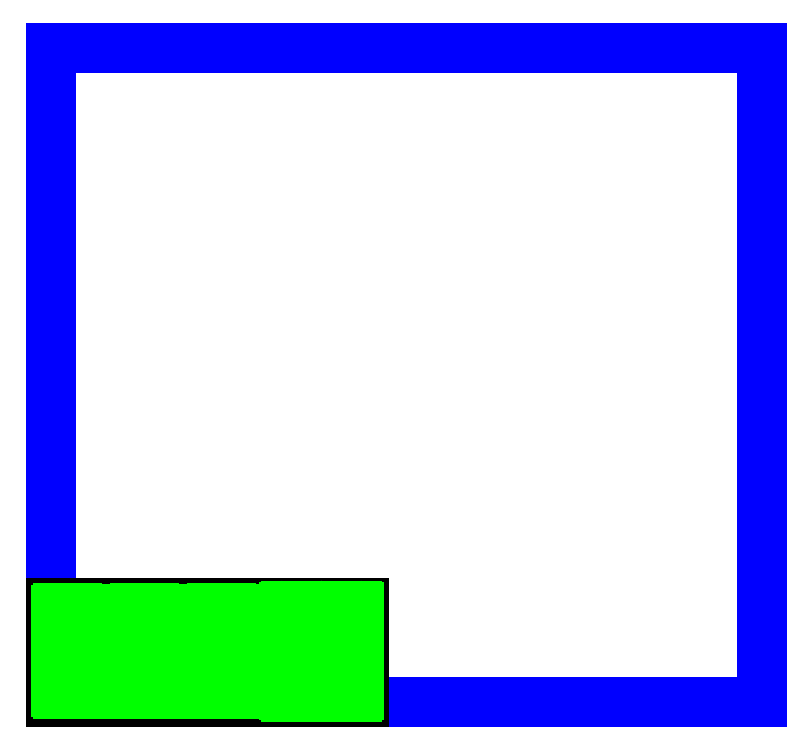
<metadata>
{"format":"dxf","ext":"dxf","renderer":"ezdxf+matplotlib","layout":"modelspace","background":"white","min_lineweight":24,"dpi":150}
</metadata>
<code>
0
SECTION
2
ENTITIES
0
LINE
8
lasercutter
10
0
20
0
11
25
21
0
0
LINE
8
lasercutter
10
25
20
0
11
25
21
23
0
LINE
8
lasercutter
10
25
20
23
11
0
21
23
0
LINE
8
lasercutter
10
0
20
23
11
0
21
0
0
LINE
8
0
10
0
20
0
11
11
21
0
0
LINE
8
0
10
11
20
0
11
11
21
3.5
0
LINE
8
0
10
11
20
3.5
11
0
21
3.5
0
LINE
8
0
10
0
20
3.5
11
0
21
0
0
CIRCLE
8
vector
10
0.605
20
0.8075
40
0.079
0
CIRCLE
8
vector
10
1.565
20
0.8075
40
0.079
0
CIRCLE
8
vector
10
0.605
20
1.907
40
0.1615
0
CIRCLE
8
vector
10
0.605
20
2.907
40
0.1615
0
LINE
8
vector
10
1.005
20
0.3075
11
0.2675
21
0.3075
0
ARC
8
vector
10
0.2675
20
0.37
40
0.0625
50
180
51
270
0
LINE
8
vector
10
0.46
20
0.3075
11
1.647
21
0.3075
0
ARC
8
vector
10
1.647
20
0.37
40
0.0625
50
270
51
360
0
LINE
8
vector
10
1.71
20
0.37
11
1.71
21
1.245
0
ARC
8
vector
10
1.647
20
1.245
40
0.0625
50
360
51
90
0
LINE
8
vector
10
1.647
20
1.307
11
1.067
21
1.307
0
ARC
8
vector
10
1.067
20
1.37
40
0.0625
50
180
51
270
0
LINE
8
vector
10
1.005
20
3.245
11
1.005
21
1.37
0
ARC
8
vector
10
0.9425
20
3.245
40
0.0625
50
360
51
90
0
LINE
8
vector
10
0.205
20
0.37
11
0.205
21
3.245
0
LINE
8
vector
10
0.2675
20
3.307
11
0.9425
21
3.307
0
ARC
8
vector
10
0.2675
20
3.245
40
0.0625
50
90
51
180
0
CIRCLE
8
vector
10
2.295
20
2.793
40
0.079
0
CIRCLE
8
vector
10
1.335
20
2.793
40
0.079
0
CIRCLE
8
vector
10
2.295
20
1.693
40
0.1615
0
CIRCLE
8
vector
10
2.295
20
0.6925
40
0.1615
0
LINE
8
vector
10
1.895
20
3.293
11
2.632
21
3.293
0
ARC
8
vector
10
2.632
20
3.23
40
0.0625
50
360
51
90
0
LINE
8
vector
10
2.44
20
3.293
11
1.252
21
3.293
0
ARC
8
vector
10
1.252
20
3.23
40
0.0625
50
90
51
180
0
LINE
8
vector
10
1.19
20
3.23
11
1.19
21
2.355
0
ARC
8
vector
10
1.252
20
2.355
40
0.0625
50
180
51
270
0
LINE
8
vector
10
1.252
20
2.293
11
1.833
21
2.293
0
ARC
8
vector
10
1.833
20
2.23
40
0.0625
50
360
51
90
0
LINE
8
vector
10
1.895
20
0.355
11
1.895
21
2.23
0
ARC
8
vector
10
1.958
20
0.355
40
0.0625
50
180
51
270
0
LINE
8
vector
10
2.695
20
3.23
11
2.695
21
0.355
0
LINE
8
vector
10
2.632
20
0.2925
11
1.958
21
0.2925
0
ARC
8
vector
10
2.632
20
0.355
40
0.0625
50
270
51
360
0
CIRCLE
8
vector
10
3.305
20
0.8075
40
0.079
0
CIRCLE
8
vector
10
4.265
20
0.8075
40
0.079
0
CIRCLE
8
vector
10
3.305
20
1.907
40
0.1615
0
CIRCLE
8
vector
10
3.305
20
2.907
40
0.1615
0
LINE
8
vector
10
3.705
20
0.3075
11
2.967
21
0.3075
0
ARC
8
vector
10
2.967
20
0.37
40
0.0625
50
180
51
270
0
LINE
8
vector
10
3.16
20
0.3075
11
4.348
21
0.3075
0
ARC
8
vector
10
4.348
20
0.37
40
0.0625
50
270
51
360
0
LINE
8
vector
10
4.41
20
0.37
11
4.41
21
1.245
0
ARC
8
vector
10
4.348
20
1.245
40
0.0625
50
360
51
90
0
LINE
8
vector
10
4.348
20
1.307
11
3.768
21
1.307
0
ARC
8
vector
10
3.768
20
1.37
40
0.0625
50
180
51
270
0
LINE
8
vector
10
3.705
20
3.245
11
3.705
21
1.37
0
ARC
8
vector
10
3.643
20
3.245
40
0.0625
50
360
51
90
0
LINE
8
vector
10
2.905
20
0.37
11
2.905
21
3.245
0
LINE
8
vector
10
2.967
20
3.307
11
3.643
21
3.307
0
ARC
8
vector
10
2.967
20
3.245
40
0.0625
50
90
51
180
0
CIRCLE
8
vector
10
4.995
20
2.793
40
0.079
0
CIRCLE
8
vector
10
4.035
20
2.793
40
0.079
0
CIRCLE
8
vector
10
4.995
20
1.693
40
0.1615
0
CIRCLE
8
vector
10
4.995
20
0.6925
40
0.1615
0
LINE
8
vector
10
4.595
20
3.293
11
5.332
21
3.293
0
ARC
8
vector
10
5.332
20
3.23
40
0.0625
50
360
51
90
0
LINE
8
vector
10
5.14
20
3.293
11
3.953
21
3.293
0
ARC
8
vector
10
3.953
20
3.23
40
0.0625
50
90
51
180
0
LINE
8
vector
10
3.89
20
3.23
11
3.89
21
2.355
0
ARC
8
vector
10
3.953
20
2.355
40
0.0625
50
180
51
270
0
LINE
8
vector
10
3.953
20
2.293
11
4.532
21
2.293
0
ARC
8
vector
10
4.532
20
2.23
40
0.0625
50
360
51
90
0
LINE
8
vector
10
4.595
20
0.355
11
4.595
21
2.23
0
ARC
8
vector
10
4.657
20
0.355
40
0.0625
50
180
51
270
0
LINE
8
vector
10
5.395
20
3.23
11
5.395
21
0.355
0
LINE
8
vector
10
5.332
20
0.2925
11
4.657
21
0.2925
0
ARC
8
vector
10
5.332
20
0.355
40
0.0625
50
270
51
360
0
CIRCLE
8
vector
10
9.741
20
1.796
40
0.058
0
CIRCLE
8
vector
10
10.7
20
1.796
40
0.058
0
ARC
8
vector
10
9.659
20
1.358
40
0.0625
50
180
51
270
0
LINE
8
vector
10
9.596
20
2.233
11
9.596
21
1.358
0
ARC
8
vector
10
9.659
20
2.233
40
0.0625
50
90
51
180
0
LINE
8
vector
10
10.78
20
2.296
11
9.659
21
2.296
0
ARC
8
vector
10
10.78
20
2.233
40
0.0625
50
360
51
90
0
LINE
8
vector
10
10.85
20
1.358
11
10.85
21
2.233
0
LINE
8
vector
10
9.659
20
1.296
11
10.78
21
1.296
0
ARC
8
vector
10
10.78
20
1.358
40
0.0625
50
270
51
360
0
CIRCLE
8
vector
10
9.741
20
2.896
40
0.058
0
CIRCLE
8
vector
10
10.7
20
2.896
40
0.058
0
ARC
8
vector
10
9.659
20
2.458
40
0.0625
50
180
51
270
0
LINE
8
vector
10
9.596
20
3.333
11
9.596
21
2.458
0
ARC
8
vector
10
9.659
20
3.333
40
0.0625
50
90
51
180
0
LINE
8
vector
10
10.78
20
3.396
11
9.659
21
3.396
0
ARC
8
vector
10
10.78
20
3.333
40
0.0625
50
360
51
90
0
LINE
8
vector
10
10.85
20
2.458
11
10.85
21
3.333
0
LINE
8
vector
10
9.659
20
2.396
11
10.78
21
2.396
0
ARC
8
vector
10
10.78
20
2.458
40
0.0625
50
270
51
360
0
CIRCLE
8
vector
10
9.741
20
0.6958
40
0.058
0
CIRCLE
8
vector
10
10.7
20
0.6958
40
0.058
0
ARC
8
vector
10
9.659
20
0.2583
40
0.0625
50
180
51
270
0
LINE
8
vector
10
9.596
20
1.133
11
9.596
21
0.2583
0
ARC
8
vector
10
9.659
20
1.133
40
0.0625
50
90
51
180
0
LINE
8
vector
10
10.78
20
1.196
11
9.659
21
1.196
0
ARC
8
vector
10
10.78
20
1.133
40
0.0625
50
360
51
90
0
LINE
8
vector
10
10.85
20
0.2583
11
10.85
21
1.133
0
LINE
8
vector
10
9.659
20
0.1958
11
10.78
21
0.1958
0
ARC
8
vector
10
10.78
20
0.2583
40
0.0625
50
270
51
360
0
CIRCLE
8
vector
10
8.341
20
1.796
40
0.058
0
CIRCLE
8
vector
10
9.301
20
1.796
40
0.058
0
ARC
8
vector
10
8.259
20
1.358
40
0.0625
50
180
51
270
0
LINE
8
vector
10
8.196
20
2.233
11
8.196
21
1.358
0
ARC
8
vector
10
8.259
20
2.233
40
0.0625
50
90
51
180
0
LINE
8
vector
10
9.384
20
2.296
11
8.259
21
2.296
0
ARC
8
vector
10
9.384
20
2.233
40
0.0625
50
360
51
90
0
LINE
8
vector
10
9.446
20
1.358
11
9.446
21
2.233
0
LINE
8
vector
10
8.259
20
1.296
11
9.384
21
1.296
0
ARC
8
vector
10
9.384
20
1.358
40
0.0625
50
270
51
360
0
CIRCLE
8
vector
10
8.341
20
2.896
40
0.058
0
CIRCLE
8
vector
10
9.301
20
2.896
40
0.058
0
ARC
8
vector
10
8.259
20
2.458
40
0.0625
50
180
51
270
0
LINE
8
vector
10
8.196
20
3.333
11
8.196
21
2.458
0
ARC
8
vector
10
8.259
20
3.333
40
0.0625
50
90
51
180
0
LINE
8
vector
10
9.384
20
3.396
11
8.259
21
3.396
0
ARC
8
vector
10
9.384
20
3.333
40
0.0625
50
360
51
90
0
LINE
8
vector
10
9.446
20
2.458
11
9.446
21
3.333
0
LINE
8
vector
10
8.259
20
2.396
11
9.384
21
2.396
0
ARC
8
vector
10
9.384
20
2.458
40
0.0625
50
270
51
360
0
CIRCLE
8
vector
10
8.341
20
0.6958
40
0.058
0
CIRCLE
8
vector
10
9.301
20
0.6958
40
0.058
0
ARC
8
vector
10
8.259
20
0.2583
40
0.0625
50
180
51
270
0
LINE
8
vector
10
8.196
20
1.133
11
8.196
21
0.2583
0
ARC
8
vector
10
8.259
20
1.133
40
0.0625
50
90
51
180
0
LINE
8
vector
10
9.384
20
1.196
11
8.259
21
1.196
0
ARC
8
vector
10
9.384
20
1.133
40
0.0625
50
360
51
90
0
LINE
8
vector
10
9.446
20
0.2583
11
9.446
21
1.133
0
LINE
8
vector
10
8.259
20
0.1958
11
9.384
21
0.1958
0
ARC
8
vector
10
9.384
20
0.2583
40
0.0625
50
270
51
360
0
CIRCLE
8
vector
10
6.005
20
0.8075
40
0.079
0
CIRCLE
8
vector
10
6.965
20
0.8075
40
0.079
0
CIRCLE
8
vector
10
6.005
20
1.907
40
0.1615
0
CIRCLE
8
vector
10
6.005
20
2.907
40
0.1615
0
LINE
8
vector
10
6.405
20
0.3075
11
5.668
21
0.3075
0
ARC
8
vector
10
5.668
20
0.37
40
0.0625
50
180
51
270
0
LINE
8
vector
10
5.86
20
0.3075
11
7.048
21
0.3075
0
ARC
8
vector
10
7.048
20
0.37
40
0.0625
50
270
51
360
0
LINE
8
vector
10
7.11
20
0.37
11
7.11
21
1.245
0
ARC
8
vector
10
7.048
20
1.245
40
0.0625
50
360
51
90
0
LINE
8
vector
10
7.048
20
1.307
11
6.468
21
1.307
0
ARC
8
vector
10
6.468
20
1.37
40
0.0625
50
180
51
270
0
LINE
8
vector
10
6.405
20
3.245
11
6.405
21
1.37
0
ARC
8
vector
10
6.343
20
3.245
40
0.0625
50
360
51
90
0
LINE
8
vector
10
5.605
20
0.37
11
5.605
21
3.245
0
LINE
8
vector
10
5.668
20
3.307
11
6.343
21
3.307
0
ARC
8
vector
10
5.668
20
3.245
40
0.0625
50
90
51
180
0
CIRCLE
8
vector
10
7.695
20
2.793
40
0.079
0
CIRCLE
8
vector
10
6.735
20
2.793
40
0.079
0
CIRCLE
8
vector
10
7.695
20
1.693
40
0.1615
0
CIRCLE
8
vector
10
7.695
20
0.6925
40
0.1615
0
LINE
8
vector
10
7.295
20
3.293
11
8.033
21
3.293
0
ARC
8
vector
10
8.033
20
3.23
40
0.0625
50
360
51
90
0
LINE
8
vector
10
7.84
20
3.293
11
6.652
21
3.293
0
ARC
8
vector
10
6.652
20
3.23
40
0.0625
50
90
51
180
0
LINE
8
vector
10
6.59
20
3.23
11
6.59
21
2.355
0
ARC
8
vector
10
6.652
20
2.355
40
0.0625
50
180
51
270
0
LINE
8
vector
10
6.652
20
2.293
11
7.232
21
2.293
0
ARC
8
vector
10
7.232
20
2.23
40
0.0625
50
360
51
90
0
LINE
8
vector
10
7.295
20
0.355
11
7.295
21
2.23
0
ARC
8
vector
10
7.357
20
0.355
40
0.0625
50
180
51
270
0
LINE
8
vector
10
8.095
20
3.23
11
8.095
21
0.355
0
LINE
8
vector
10
8.033
20
0.2925
11
7.357
21
0.2925
0
ARC
8
vector
10
8.033
20
0.355
40
0.0625
50
270
51
360
0
ENDSEC
0
EOF

</code>
